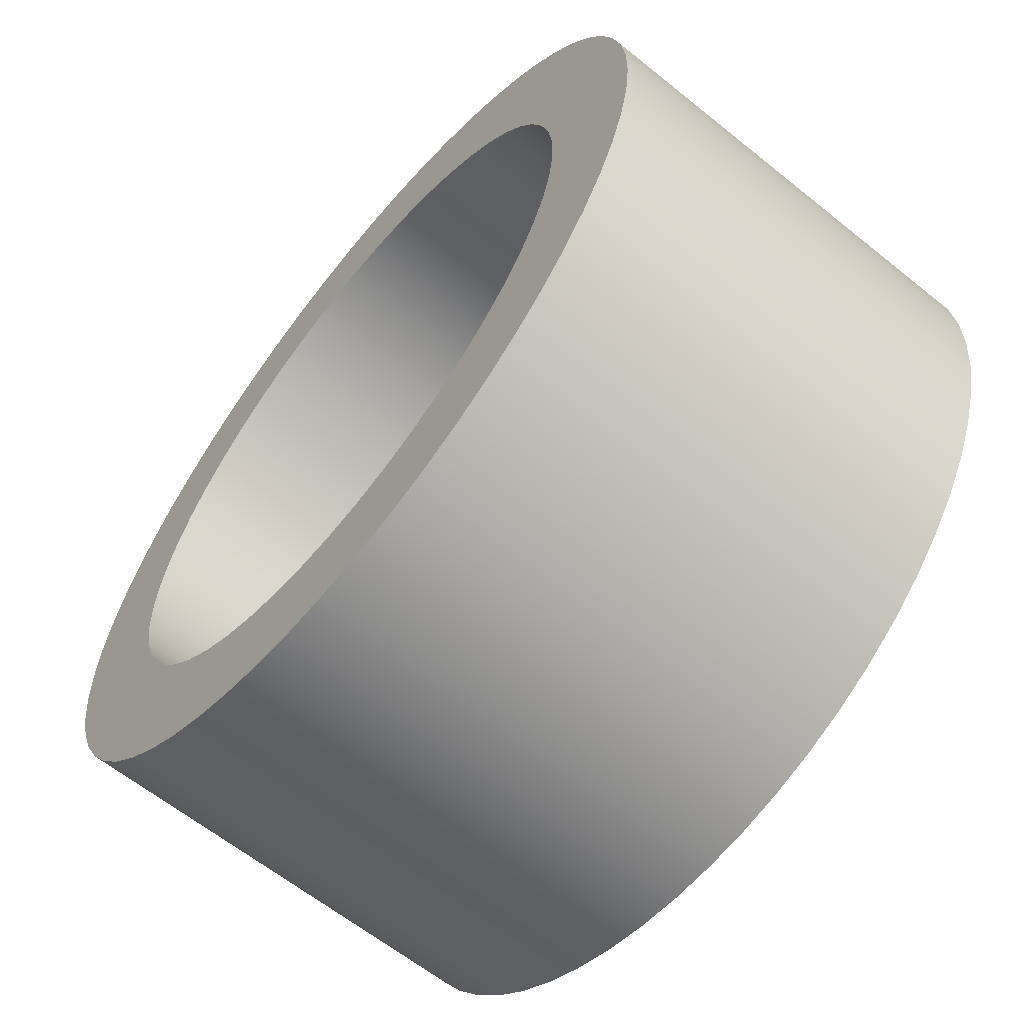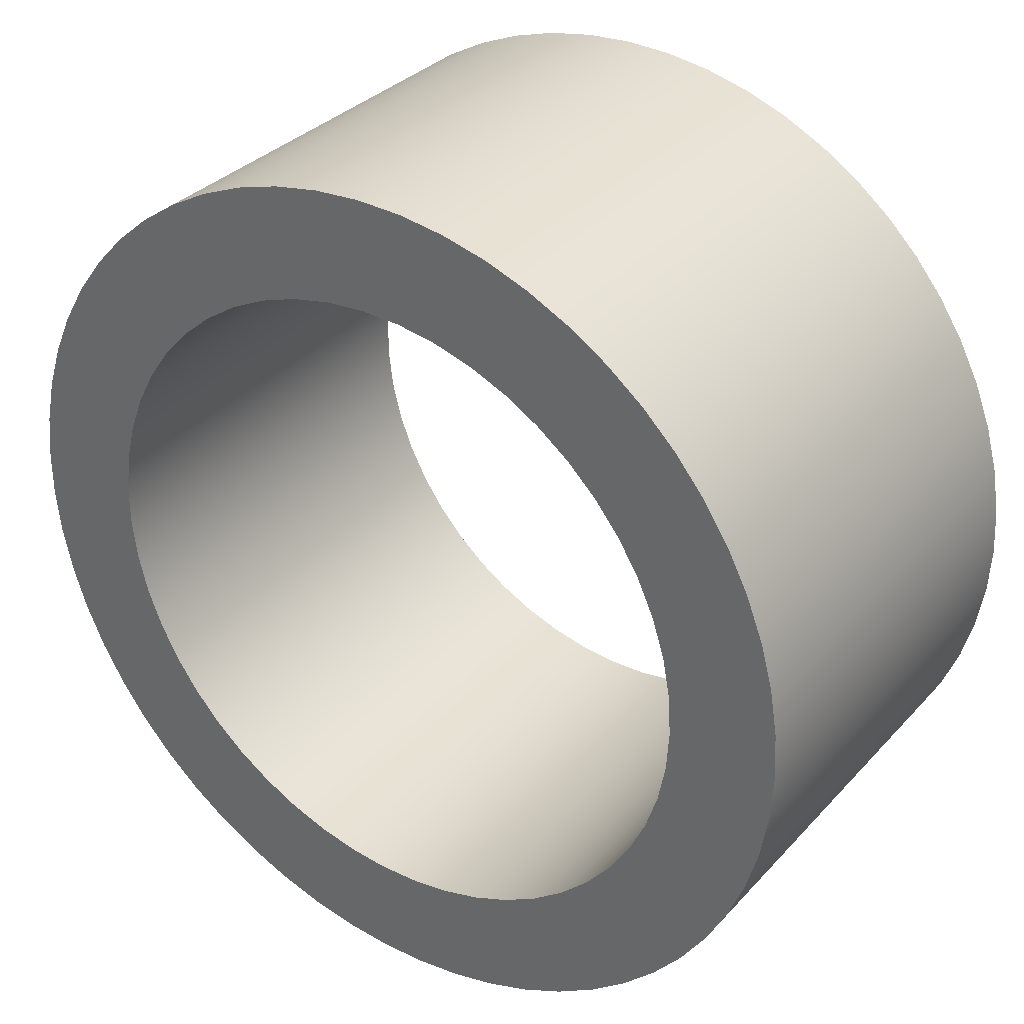
<metadata>
{"format":"obj","ext":"obj","renderer":"f3d","projection":"perspective","resolution":1024,"background":"white","views":[{"elev":-62.3,"azim":50.7,"up":"+Y"},{"elev":33.1,"azim":-144.9,"up":"+Y"}]}
</metadata>
<code>
v -0.6 -7.348e-17 -0.4
v -0.5955 -0.07373 -0.4
v -0.5819 -0.1463 -0.4
v -0.5595 -0.2167 -0.4
v -0.5286 -0.2839 -0.4
v -0.4897 -0.3467 -0.4
v -0.4434 -0.4042 -0.4
v -0.3904 -0.4556 -0.4
v -0.3314 -0.5002 -0.4
v -0.2674 -0.5371 -0.4
v -0.1994 -0.5659 -0.4
v -0.1284 -0.5861 -0.4
v -0.05536 -0.5974 -0.4
v 0.01848 -0.5997 -0.4
v 0.09203 -0.5929 -0.4
v 0.1642 -0.5771 -0.4
v 0.2339 -0.5525 -0.4
v 0.3 -0.5196 -0.4
v 0.3616 -0.4788 -0.4
v 0.4177 -0.4307 -0.4
v 0.4674 -0.3762 -0.4
v 0.5101 -0.3159 -0.4
v 0.5451 -0.2508 -0.4
v 0.5718 -0.1819 -0.4
v 0.5898 -0.1102 -0.4
v 0.5989 -0.03694 -0.4
v 0.5989 0.03694 -0.4
v 0.5898 0.1102 -0.4
v 0.5718 0.1819 -0.4
v 0.5451 0.2508 -0.4
v 0.5101 0.3159 -0.4
v 0.4674 0.3762 -0.4
v 0.4177 0.4307 -0.4
v 0.3616 0.4788 -0.4
v 0.3 0.5196 -0.4
v 0.2339 0.5525 -0.4
v 0.1642 0.5771 -0.4
v 0.09203 0.5929 -0.4
v 0.01848 0.5997 -0.4
v -0.05536 0.5974 -0.4
v -0.1284 0.5861 -0.4
v -0.1994 0.5659 -0.4
v -0.2674 0.5371 -0.4
v -0.3314 0.5002 -0.4
v -0.3904 0.4556 -0.4
v -0.4434 0.4042 -0.4
v -0.4897 0.3467 -0.4
v -0.5286 0.2839 -0.4
v -0.5595 0.2167 -0.4
v -0.5819 0.1463 -0.4
v -0.5955 0.07373 -0.4
v -0.8 -9.797e-17 -0.4
v -0.7955 0.08503 -0.4
v -0.7819 0.1691 -0.4
v -0.7595 0.2513 -0.4
v -0.7285 0.3306 -0.4
v -0.6892 0.4061 -0.4
v -0.6422 0.4771 -0.4
v -0.5878 0.5426 -0.4
v -0.5268 0.6021 -0.4
v -0.4598 0.6546 -0.4
v -0.3876 0.6998 -0.4
v -0.3111 0.737 -0.4
v -0.231 0.7659 -0.4
v -0.1482 0.7861 -0.4
v -0.06383 0.7974 -0.4
v 0.0213 0.7997 -0.4
v 0.1062 0.7929 -0.4
v 0.1899 0.7771 -0.4
v 0.2714 0.7526 -0.4
v 0.3498 0.7194 -0.4
v 0.4243 0.6782 -0.4
v 0.494 0.6292 -0.4
v 0.5581 0.5732 -0.4
v 0.6159 0.5106 -0.4
v 0.6667 0.4422 -0.4
v 0.7099 0.3689 -0.4
v 0.7451 0.2913 -0.4
v 0.7718 0.2105 -0.4
v 0.7898 0.1273 -0.4
v 0.7989 0.04258 -0.4
v 0.7989 -0.04258 -0.4
v 0.7898 -0.1273 -0.4
v 0.7718 -0.2105 -0.4
v 0.7451 -0.2913 -0.4
v 0.7099 -0.3689 -0.4
v 0.6667 -0.4422 -0.4
v 0.6159 -0.5106 -0.4
v 0.5581 -0.5732 -0.4
v 0.494 -0.6292 -0.4
v 0.4243 -0.6782 -0.4
v 0.3498 -0.7194 -0.4
v 0.2714 -0.7526 -0.4
v 0.1899 -0.7771 -0.4
v 0.1062 -0.7929 -0.4
v 0.0213 -0.7997 -0.4
v -0.06383 -0.7974 -0.4
v -0.1482 -0.7861 -0.4
v -0.231 -0.7659 -0.4
v -0.3111 -0.737 -0.4
v -0.3876 -0.6998 -0.4
v -0.4598 -0.6546 -0.4
v -0.5268 -0.6021 -0.4
v -0.5878 -0.5426 -0.4
v -0.6422 -0.4771 -0.4
v -0.6892 -0.4061 -0.4
v -0.7285 -0.3306 -0.4
v -0.7595 -0.2513 -0.4
v -0.7819 -0.1691 -0.4
v -0.7955 -0.08503 -0.4
v -0.6 -7.348e-17 -0.4
v -0.5955 0.07373 -0.4
v -0.5819 0.1463 -0.4
v -0.5595 0.2167 -0.4
v -0.5286 0.2839 -0.4
v -0.4897 0.3467 -0.4
v -0.4434 0.4042 -0.4
v -0.3904 0.4556 -0.4
v -0.3314 0.5002 -0.4
v -0.2674 0.5371 -0.4
v -0.1994 0.5659 -0.4
v -0.1284 0.5861 -0.4
v -0.05536 0.5974 -0.4
v 0.01848 0.5997 -0.4
v 0.09203 0.5929 -0.4
v 0.1642 0.5771 -0.4
v 0.2339 0.5525 -0.4
v 0.3 0.5196 -0.4
v 0.3616 0.4788 -0.4
v 0.4177 0.4307 -0.4
v 0.4674 0.3762 -0.4
v 0.5101 0.3159 -0.4
v 0.5451 0.2508 -0.4
v 0.5718 0.1819 -0.4
v 0.5898 0.1102 -0.4
v 0.5989 0.03694 -0.4
v 0.5989 -0.03694 -0.4
v 0.5898 -0.1102 -0.4
v 0.5718 -0.1819 -0.4
v 0.5451 -0.2508 -0.4
v 0.5101 -0.3159 -0.4
v 0.4674 -0.3762 -0.4
v 0.4177 -0.4307 -0.4
v 0.3616 -0.4788 -0.4
v 0.3 -0.5196 -0.4
v 0.2339 -0.5525 -0.4
v 0.1642 -0.5771 -0.4
v 0.09203 -0.5929 -0.4
v 0.01848 -0.5997 -0.4
v -0.05536 -0.5974 -0.4
v -0.1284 -0.5861 -0.4
v -0.1994 -0.5659 -0.4
v -0.2674 -0.5371 -0.4
v -0.3314 -0.5002 -0.4
v -0.3904 -0.4556 -0.4
v -0.4434 -0.4042 -0.4
v -0.4897 -0.3467 -0.4
v -0.5286 -0.2839 -0.4
v -0.5595 -0.2167 -0.4
v -0.5819 -0.1463 -0.4
v -0.5955 -0.07373 -0.4
v -0.6 -7.348e-17 0.4
v -0.5955 -0.07373 0.4
v -0.5819 -0.1463 0.4
v -0.5595 -0.2167 0.4
v -0.5286 -0.2839 0.4
v -0.4897 -0.3467 0.4
v -0.4434 -0.4042 0.4
v -0.3904 -0.4556 0.4
v -0.3314 -0.5002 0.4
v -0.2674 -0.5371 0.4
v -0.1994 -0.5659 0.4
v -0.1284 -0.5861 0.4
v -0.05536 -0.5974 0.4
v 0.01848 -0.5997 0.4
v 0.09203 -0.5929 0.4
v 0.1642 -0.5771 0.4
v 0.2339 -0.5525 0.4
v 0.3 -0.5196 0.4
v 0.3616 -0.4788 0.4
v 0.4177 -0.4307 0.4
v 0.4674 -0.3762 0.4
v 0.5101 -0.3159 0.4
v 0.5451 -0.2508 0.4
v 0.5718 -0.1819 0.4
v 0.5898 -0.1102 0.4
v 0.5989 -0.03694 0.4
v 0.5989 0.03694 0.4
v 0.5898 0.1102 0.4
v 0.5718 0.1819 0.4
v 0.5451 0.2508 0.4
v 0.5101 0.3159 0.4
v 0.4674 0.3762 0.4
v 0.4177 0.4307 0.4
v 0.3616 0.4788 0.4
v 0.3 0.5196 0.4
v 0.2339 0.5525 0.4
v 0.1642 0.5771 0.4
v 0.09203 0.5929 0.4
v 0.01848 0.5997 0.4
v -0.05536 0.5974 0.4
v -0.1284 0.5861 0.4
v -0.1994 0.5659 0.4
v -0.2674 0.5371 0.4
v -0.3314 0.5002 0.4
v -0.3904 0.4556 0.4
v -0.4434 0.4042 0.4
v -0.4897 0.3467 0.4
v -0.5286 0.2839 0.4
v -0.5595 0.2167 0.4
v -0.5819 0.1463 0.4
v -0.5955 0.07373 0.4
v -0.6 -7.348e-17 0.4
v -0.6 -7.348e-17 -0.4
v -0.8 -9.797e-17 -0.4
v -0.7955 -0.08503 -0.4
v -0.7819 -0.1691 -0.4
v -0.7595 -0.2513 -0.4
v -0.7285 -0.3306 -0.4
v -0.6892 -0.4061 -0.4
v -0.6422 -0.4771 -0.4
v -0.5878 -0.5426 -0.4
v -0.5268 -0.6021 -0.4
v -0.4598 -0.6546 -0.4
v -0.3876 -0.6998 -0.4
v -0.3111 -0.737 -0.4
v -0.231 -0.7659 -0.4
v -0.1482 -0.7861 -0.4
v -0.06383 -0.7974 -0.4
v 0.0213 -0.7997 -0.4
v 0.1062 -0.7929 -0.4
v 0.1899 -0.7771 -0.4
v 0.2714 -0.7526 -0.4
v 0.3498 -0.7194 -0.4
v 0.4243 -0.6782 -0.4
v 0.494 -0.6292 -0.4
v 0.5581 -0.5732 -0.4
v 0.6159 -0.5106 -0.4
v 0.6667 -0.4422 -0.4
v 0.7099 -0.3689 -0.4
v 0.7451 -0.2913 -0.4
v 0.7718 -0.2105 -0.4
v 0.7898 -0.1273 -0.4
v 0.7989 -0.04258 -0.4
v 0.7989 0.04258 -0.4
v 0.7898 0.1273 -0.4
v 0.7718 0.2105 -0.4
v 0.7451 0.2913 -0.4
v 0.7099 0.3689 -0.4
v 0.6667 0.4422 -0.4
v 0.6159 0.5106 -0.4
v 0.5581 0.5732 -0.4
v 0.494 0.6292 -0.4
v 0.4243 0.6782 -0.4
v 0.3498 0.7194 -0.4
v 0.2714 0.7526 -0.4
v 0.1899 0.7771 -0.4
v 0.1062 0.7929 -0.4
v 0.0213 0.7997 -0.4
v -0.06383 0.7974 -0.4
v -0.1482 0.7861 -0.4
v -0.231 0.7659 -0.4
v -0.3111 0.737 -0.4
v -0.3876 0.6998 -0.4
v -0.4598 0.6546 -0.4
v -0.5268 0.6021 -0.4
v -0.5878 0.5426 -0.4
v -0.6422 0.4771 -0.4
v -0.6892 0.4061 -0.4
v -0.7285 0.3306 -0.4
v -0.7595 0.2513 -0.4
v -0.7819 0.1691 -0.4
v -0.7955 0.08503 -0.4
v -0.8 -9.797e-17 0.4
v -0.7955 0.08503 0.4
v -0.7819 0.1691 0.4
v -0.7595 0.2513 0.4
v -0.7285 0.3306 0.4
v -0.6892 0.4061 0.4
v -0.6422 0.4771 0.4
v -0.5878 0.5426 0.4
v -0.5268 0.6021 0.4
v -0.4598 0.6546 0.4
v -0.3876 0.6998 0.4
v -0.3111 0.737 0.4
v -0.231 0.7659 0.4
v -0.1482 0.7861 0.4
v -0.06383 0.7974 0.4
v 0.0213 0.7997 0.4
v 0.1062 0.7929 0.4
v 0.1899 0.7771 0.4
v 0.2714 0.7526 0.4
v 0.3498 0.7194 0.4
v 0.4243 0.6782 0.4
v 0.494 0.6292 0.4
v 0.5581 0.5732 0.4
v 0.6159 0.5106 0.4
v 0.6667 0.4422 0.4
v 0.7099 0.3689 0.4
v 0.7451 0.2913 0.4
v 0.7718 0.2105 0.4
v 0.7898 0.1273 0.4
v 0.7989 0.04258 0.4
v 0.7989 -0.04258 0.4
v 0.7898 -0.1273 0.4
v 0.7718 -0.2105 0.4
v 0.7451 -0.2913 0.4
v 0.7099 -0.3689 0.4
v 0.6667 -0.4422 0.4
v 0.6159 -0.5106 0.4
v 0.5581 -0.5732 0.4
v 0.494 -0.6292 0.4
v 0.4243 -0.6782 0.4
v 0.3498 -0.7194 0.4
v 0.2714 -0.7526 0.4
v 0.1899 -0.7771 0.4
v 0.1062 -0.7929 0.4
v 0.0213 -0.7997 0.4
v -0.06383 -0.7974 0.4
v -0.1482 -0.7861 0.4
v -0.231 -0.7659 0.4
v -0.3111 -0.737 0.4
v -0.3876 -0.6998 0.4
v -0.4598 -0.6546 0.4
v -0.5268 -0.6021 0.4
v -0.5878 -0.5426 0.4
v -0.6422 -0.4771 0.4
v -0.6892 -0.4061 0.4
v -0.7285 -0.3306 0.4
v -0.7595 -0.2513 0.4
v -0.7819 -0.1691 0.4
v -0.7955 -0.08503 0.4
v -0.8 -9.797e-17 -0.4
v -0.8 -9.797e-17 0.4
v -0.6 -7.348e-17 0.4
v -0.5955 0.07373 0.4
v -0.5819 0.1463 0.4
v -0.5595 0.2167 0.4
v -0.5286 0.2839 0.4
v -0.4897 0.3467 0.4
v -0.4434 0.4042 0.4
v -0.3904 0.4556 0.4
v -0.3314 0.5002 0.4
v -0.2674 0.5371 0.4
v -0.1994 0.5659 0.4
v -0.1284 0.5861 0.4
v -0.05536 0.5974 0.4
v 0.01848 0.5997 0.4
v 0.09203 0.5929 0.4
v 0.1642 0.5771 0.4
v 0.2339 0.5525 0.4
v 0.3 0.5196 0.4
v 0.3616 0.4788 0.4
v 0.4177 0.4307 0.4
v 0.4674 0.3762 0.4
v 0.5101 0.3159 0.4
v 0.5451 0.2508 0.4
v 0.5718 0.1819 0.4
v 0.5898 0.1102 0.4
v 0.5989 0.03694 0.4
v 0.5989 -0.03694 0.4
v 0.5898 -0.1102 0.4
v 0.5718 -0.1819 0.4
v 0.5451 -0.2508 0.4
v 0.5101 -0.3159 0.4
v 0.4674 -0.3762 0.4
v 0.4177 -0.4307 0.4
v 0.3616 -0.4788 0.4
v 0.3 -0.5196 0.4
v 0.2339 -0.5525 0.4
v 0.1642 -0.5771 0.4
v 0.09203 -0.5929 0.4
v 0.01848 -0.5997 0.4
v -0.05536 -0.5974 0.4
v -0.1284 -0.5861 0.4
v -0.1994 -0.5659 0.4
v -0.2674 -0.5371 0.4
v -0.3314 -0.5002 0.4
v -0.3904 -0.4556 0.4
v -0.4434 -0.4042 0.4
v -0.4897 -0.3467 0.4
v -0.5286 -0.2839 0.4
v -0.5595 -0.2167 0.4
v -0.5819 -0.1463 0.4
v -0.5955 -0.07373 0.4
v -0.8 -9.797e-17 0.4
v -0.7955 -0.08503 0.4
v -0.7819 -0.1691 0.4
v -0.7595 -0.2513 0.4
v -0.7285 -0.3306 0.4
v -0.6892 -0.4061 0.4
v -0.6422 -0.4771 0.4
v -0.5878 -0.5426 0.4
v -0.5268 -0.6021 0.4
v -0.4598 -0.6546 0.4
v -0.3876 -0.6998 0.4
v -0.3111 -0.737 0.4
v -0.231 -0.7659 0.4
v -0.1482 -0.7861 0.4
v -0.06383 -0.7974 0.4
v 0.0213 -0.7997 0.4
v 0.1062 -0.7929 0.4
v 0.1899 -0.7771 0.4
v 0.2714 -0.7526 0.4
v 0.3498 -0.7194 0.4
v 0.4243 -0.6782 0.4
v 0.494 -0.6292 0.4
v 0.5581 -0.5732 0.4
v 0.6159 -0.5106 0.4
v 0.6667 -0.4422 0.4
v 0.7099 -0.3689 0.4
v 0.7451 -0.2913 0.4
v 0.7718 -0.2105 0.4
v 0.7898 -0.1273 0.4
v 0.7989 -0.04258 0.4
v 0.7989 0.04258 0.4
v 0.7898 0.1273 0.4
v 0.7718 0.2105 0.4
v 0.7451 0.2913 0.4
v 0.7099 0.3689 0.4
v 0.6667 0.4422 0.4
v 0.6159 0.5106 0.4
v 0.5581 0.5732 0.4
v 0.494 0.6292 0.4
v 0.4243 0.6782 0.4
v 0.3498 0.7194 0.4
v 0.2714 0.7526 0.4
v 0.1899 0.7771 0.4
v 0.1062 0.7929 0.4
v 0.0213 0.7997 0.4
v -0.06383 0.7974 0.4
v -0.1482 0.7861 0.4
v -0.231 0.7659 0.4
v -0.3111 0.737 0.4
v -0.3876 0.6998 0.4
v -0.4598 0.6546 0.4
v -0.5268 0.6021 0.4
v -0.5878 0.5426 0.4
v -0.6422 0.4771 0.4
v -0.6892 0.4061 0.4
v -0.7285 0.3306 0.4
v -0.7595 0.2513 0.4
v -0.7819 0.1691 0.4
v -0.7955 0.08503 0.4
g 50dc0f64-e2d9-11ea-b0e9-54bf646e7e1f
f 2 110 1
f 1 110 52
f 1 52 53
f 110 2 109
f 109 2 3
f 109 3 108
f 108 3 4
f 108 4 107
f 107 4 5
f 107 5 106
f 106 5 6
f 106 6 105
f 105 6 7
f 105 7 104
f 104 7 103
f 103 7 8
f 103 8 102
f 102 8 9
f 102 9 101
f 101 9 10
f 101 10 100
f 100 10 11
f 100 11 99
f 99 11 12
f 99 12 98
f 98 12 13
f 98 13 97
f 97 13 14
f 97 14 96
f 96 14 95
f 95 14 15
f 95 15 94
f 94 15 16
f 94 16 93
f 93 16 17
f 93 17 92
f 92 17 18
f 92 18 91
f 91 18 19
f 91 19 90
f 90 19 20
f 90 20 89
f 89 20 88
f 88 20 21
f 88 21 87
f 87 21 22
f 87 22 86
f 86 22 23
f 86 23 85
f 85 23 24
f 85 24 84
f 84 24 25
f 84 25 83
f 83 25 26
f 83 26 82
f 82 26 27
f 82 27 81
f 81 27 80
f 80 27 28
f 80 28 79
f 79 28 29
f 79 29 78
f 78 29 30
f 78 30 77
f 77 30 31
f 77 31 76
f 76 31 32
f 76 32 75
f 75 32 33
f 75 33 74
f 74 33 73
f 73 33 34
f 73 34 72
f 72 34 35
f 72 35 71
f 71 35 36
f 71 36 70
f 70 36 37
f 70 37 69
f 69 37 38
f 69 38 68
f 68 38 39
f 68 39 67
f 67 39 66
f 66 39 40
f 66 40 65
f 65 40 41
f 65 41 64
f 64 41 42
f 64 42 63
f 63 42 43
f 63 43 62
f 62 43 44
f 62 44 61
f 61 44 45
f 61 45 60
f 60 45 46
f 60 46 59
f 59 46 58
f 58 46 47
f 58 47 57
f 57 47 48
f 57 48 56
f 56 48 49
f 56 49 55
f 55 49 50
f 55 50 54
f 54 50 51
f 54 51 53
f 53 51 1
g 50eeaf3a-e2d9-11ea-84fb-54bf646e7e1f
f 112 212 111
f 111 212 213
f 214 162 161
f 161 162 163
f 161 163 160
f 160 163 164
f 160 164 159
f 159 164 165
f 159 165 158
f 158 165 166
f 158 166 157
f 157 166 167
f 157 167 156
f 156 167 168
f 156 168 155
f 155 168 169
f 155 169 154
f 154 169 170
f 154 170 153
f 153 170 171
f 153 171 152
f 152 171 172
f 152 172 151
f 151 172 173
f 151 173 150
f 150 173 174
f 150 174 149
f 149 174 175
f 149 175 148
f 148 175 176
f 148 176 147
f 147 176 177
f 147 177 146
f 146 177 178
f 146 178 145
f 145 178 179
f 145 179 144
f 144 179 180
f 144 180 143
f 143 180 181
f 143 181 142
f 142 181 182
f 142 182 141
f 141 182 183
f 141 183 140
f 140 183 184
f 140 184 139
f 139 184 185
f 139 185 138
f 138 185 186
f 138 186 137
f 137 186 187
f 137 187 136
f 136 187 188
f 136 188 135
f 135 188 189
f 135 189 134
f 134 189 190
f 134 190 133
f 133 190 191
f 133 191 132
f 132 191 192
f 132 192 131
f 131 192 193
f 131 193 130
f 130 193 194
f 130 194 129
f 129 194 195
f 129 195 128
f 128 195 196
f 128 196 127
f 127 196 197
f 127 197 126
f 126 197 198
f 126 198 125
f 125 198 199
f 125 199 124
f 124 199 200
f 124 200 123
f 123 200 201
f 123 201 122
f 122 201 202
f 122 202 121
f 121 202 203
f 121 203 120
f 120 203 204
f 120 204 119
f 119 204 205
f 119 205 118
f 118 205 206
f 118 206 117
f 117 206 207
f 117 207 116
f 116 207 208
f 116 208 115
f 115 208 209
f 115 209 114
f 114 209 210
f 114 210 113
f 113 210 211
f 113 211 112
f 112 211 212
g 50fd304c-e2d9-11ea-930c-54bf646e7e1f
f 216 332 215
f 215 332 334
f 333 274 273
f 273 274 275
f 273 275 276
f 216 217 332
f 332 217 331
f 331 217 218
f 331 218 330
f 330 218 219
f 330 219 329
f 329 219 220
f 329 220 328
f 328 220 221
f 328 221 327
f 327 221 222
f 327 222 326
f 326 222 223
f 326 223 325
f 325 223 224
f 325 224 324
f 324 224 225
f 324 225 323
f 323 225 226
f 323 226 322
f 322 226 227
f 322 227 321
f 321 227 228
f 321 228 320
f 320 228 229
f 320 229 319
f 319 229 230
f 319 230 318
f 318 230 231
f 318 231 317
f 317 231 232
f 317 232 316
f 316 232 233
f 316 233 315
f 315 233 234
f 315 234 314
f 314 234 235
f 314 235 313
f 313 235 236
f 313 236 312
f 312 236 237
f 312 237 311
f 311 237 238
f 311 238 310
f 310 238 239
f 310 239 309
f 309 239 240
f 309 240 308
f 308 240 241
f 308 241 307
f 307 241 242
f 307 242 306
f 306 242 243
f 306 243 305
f 305 243 244
f 305 244 304
f 304 244 245
f 304 245 303
f 303 245 246
f 303 246 302
f 302 246 247
f 302 247 301
f 301 247 248
f 301 248 300
f 300 248 249
f 300 249 299
f 299 249 250
f 299 250 298
f 298 250 251
f 298 251 297
f 297 251 252
f 297 252 296
f 296 252 253
f 296 253 295
f 295 253 254
f 295 254 294
f 294 254 255
f 294 255 293
f 293 255 256
f 293 256 292
f 292 256 257
f 292 257 291
f 291 257 258
f 291 258 290
f 290 258 259
f 290 259 289
f 289 259 260
f 289 260 288
f 288 260 261
f 288 261 287
f 287 261 262
f 287 262 286
f 286 262 263
f 286 263 285
f 285 263 264
f 285 264 284
f 284 264 265
f 284 265 283
f 283 265 266
f 283 266 282
f 282 266 267
f 282 267 281
f 281 267 268
f 281 268 280
f 280 268 269
f 280 269 279
f 279 269 270
f 279 270 278
f 278 270 271
f 278 271 277
f 277 271 272
f 277 272 276
f 276 272 273
g 510bb100-e2d9-11ea-9a32-54bf646e7e1f
f 336 444 335
f 335 444 386
f 335 386 387
f 444 336 443
f 443 336 337
f 443 337 442
f 442 337 338
f 442 338 441
f 441 338 339
f 441 339 440
f 440 339 340
f 440 340 439
f 439 340 341
f 439 341 438
f 438 341 437
f 437 341 342
f 437 342 436
f 436 342 343
f 436 343 435
f 435 343 344
f 435 344 434
f 434 344 345
f 434 345 433
f 433 345 346
f 433 346 432
f 432 346 347
f 432 347 431
f 431 347 348
f 431 348 430
f 430 348 429
f 429 348 349
f 429 349 428
f 428 349 350
f 428 350 427
f 427 350 351
f 427 351 426
f 426 351 352
f 426 352 425
f 425 352 353
f 425 353 424
f 424 353 354
f 424 354 423
f 423 354 422
f 422 354 355
f 422 355 421
f 421 355 356
f 421 356 420
f 420 356 357
f 420 357 419
f 419 357 358
f 419 358 418
f 418 358 359
f 418 359 417
f 417 359 360
f 417 360 416
f 416 360 415
f 415 360 361
f 415 361 414
f 414 361 362
f 414 362 413
f 413 362 363
f 413 363 412
f 412 363 364
f 412 364 411
f 411 364 365
f 411 365 410
f 410 365 366
f 410 366 409
f 409 366 367
f 409 367 408
f 408 367 407
f 407 367 368
f 407 368 406
f 406 368 369
f 406 369 405
f 405 369 370
f 405 370 404
f 404 370 371
f 404 371 403
f 403 371 372
f 403 372 402
f 402 372 373
f 402 373 401
f 401 373 400
f 400 373 374
f 400 374 399
f 399 374 375
f 399 375 398
f 398 375 376
f 398 376 397
f 397 376 377
f 397 377 396
f 396 377 378
f 396 378 395
f 395 378 379
f 395 379 394
f 394 379 380
f 394 380 393
f 393 380 392
f 392 380 381
f 392 381 391
f 391 381 382
f 391 382 390
f 390 382 383
f 390 383 389
f 389 383 384
f 389 384 388
f 388 384 385
f 388 385 387
f 387 385 335

</code>
